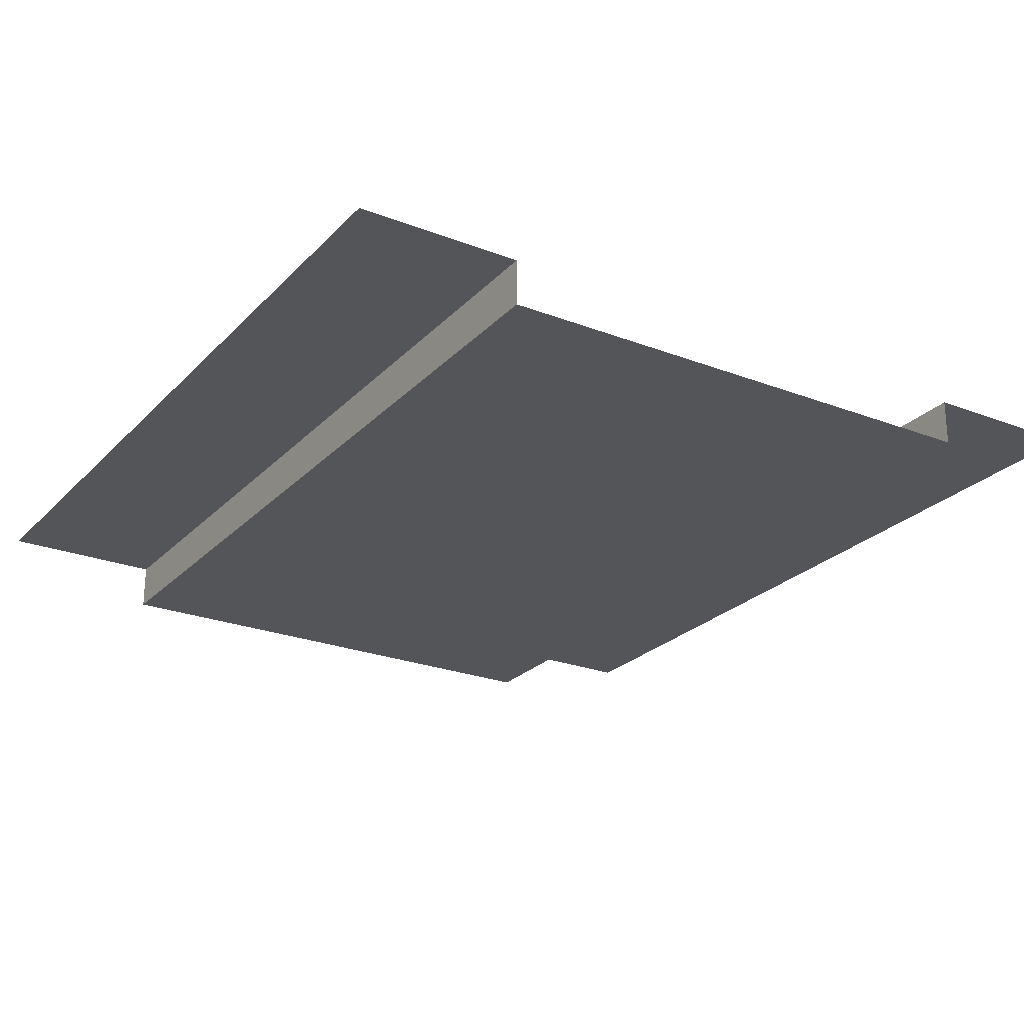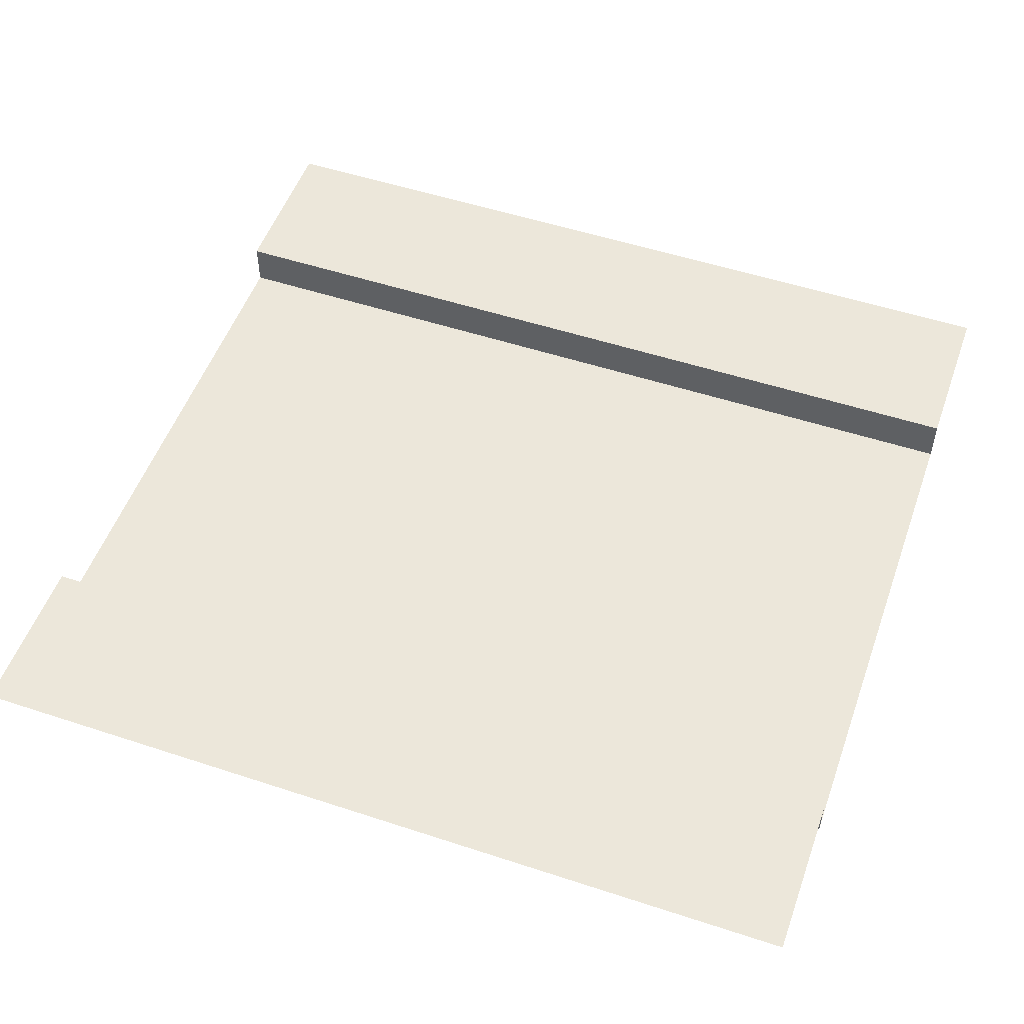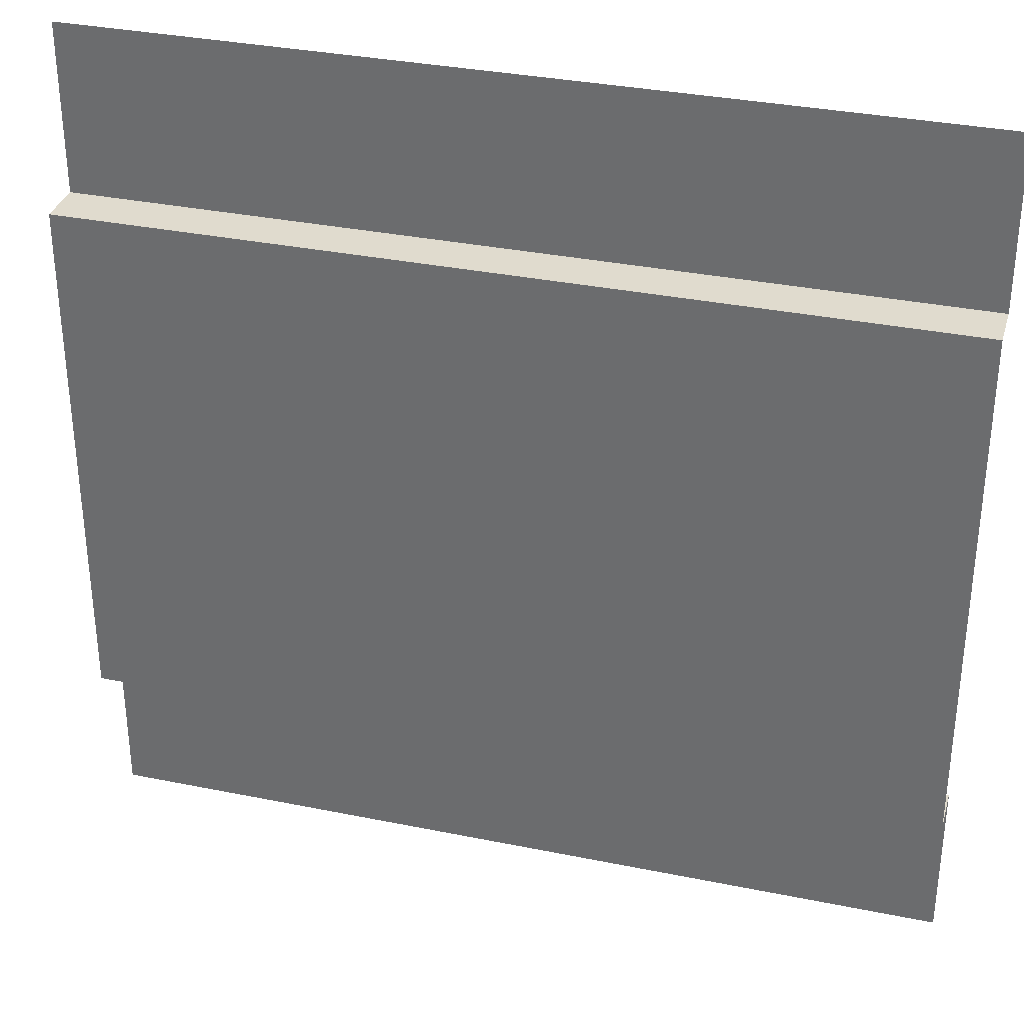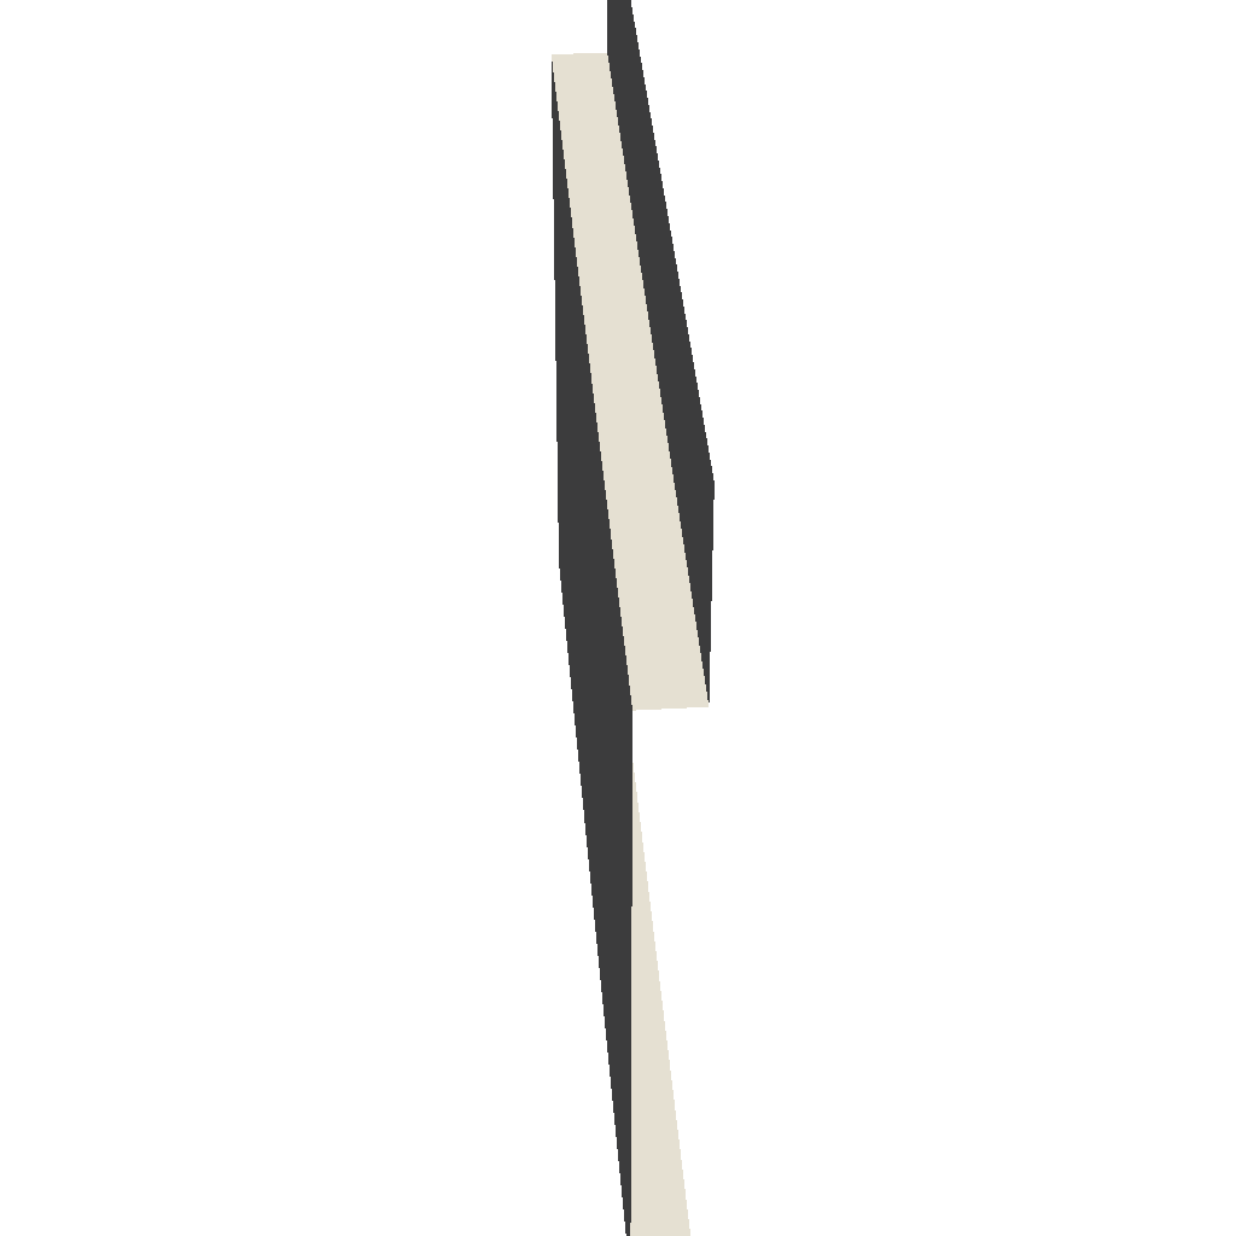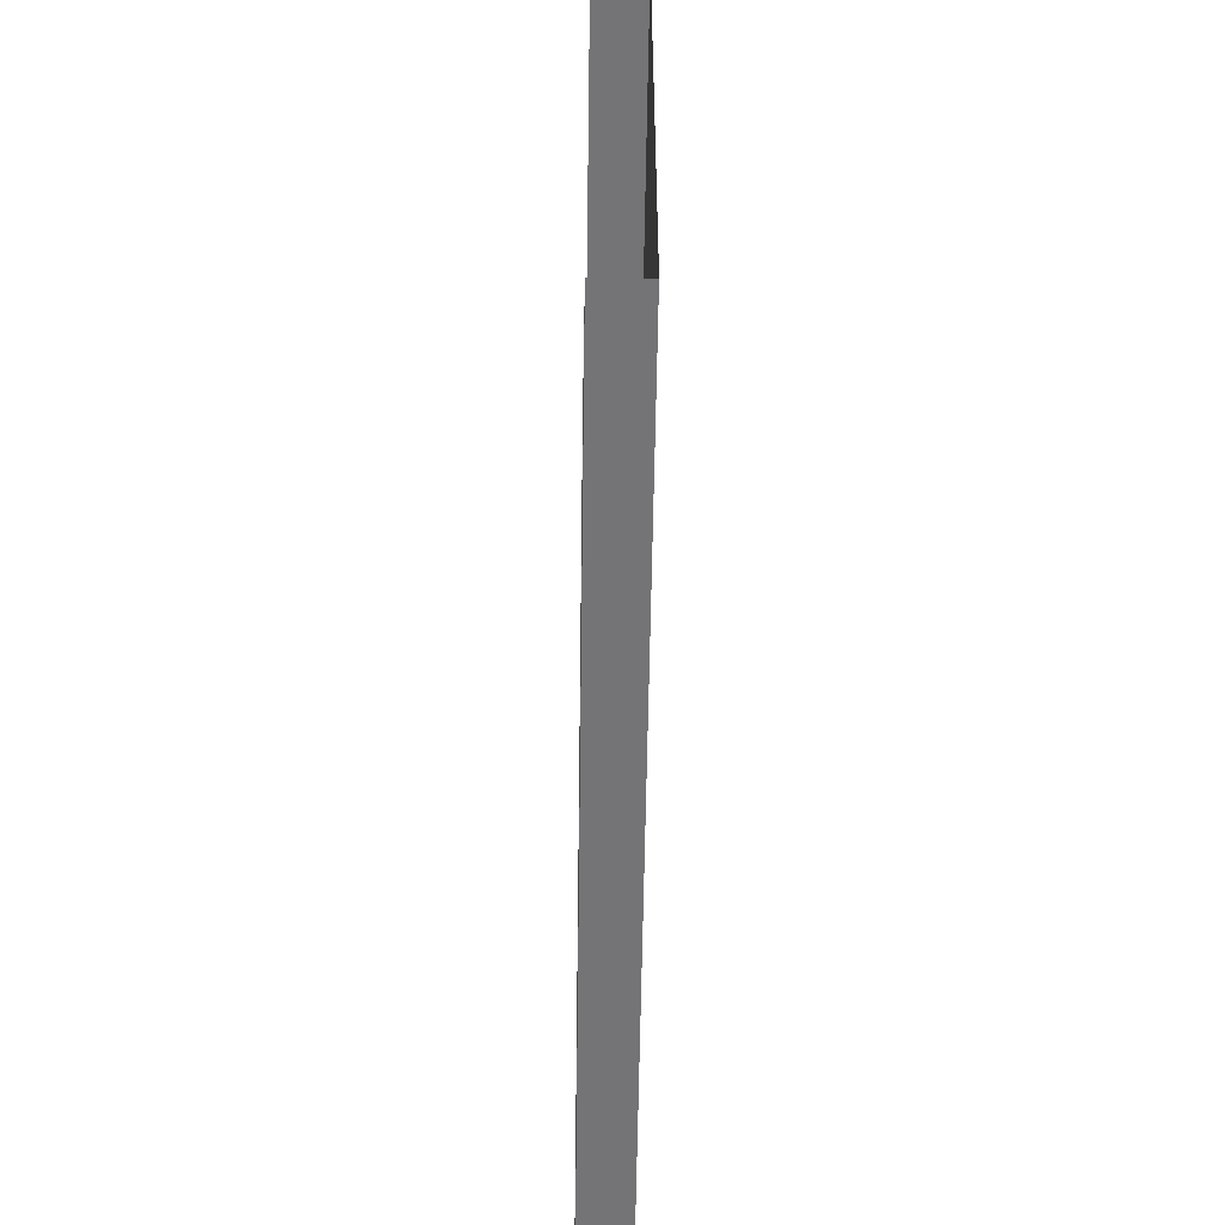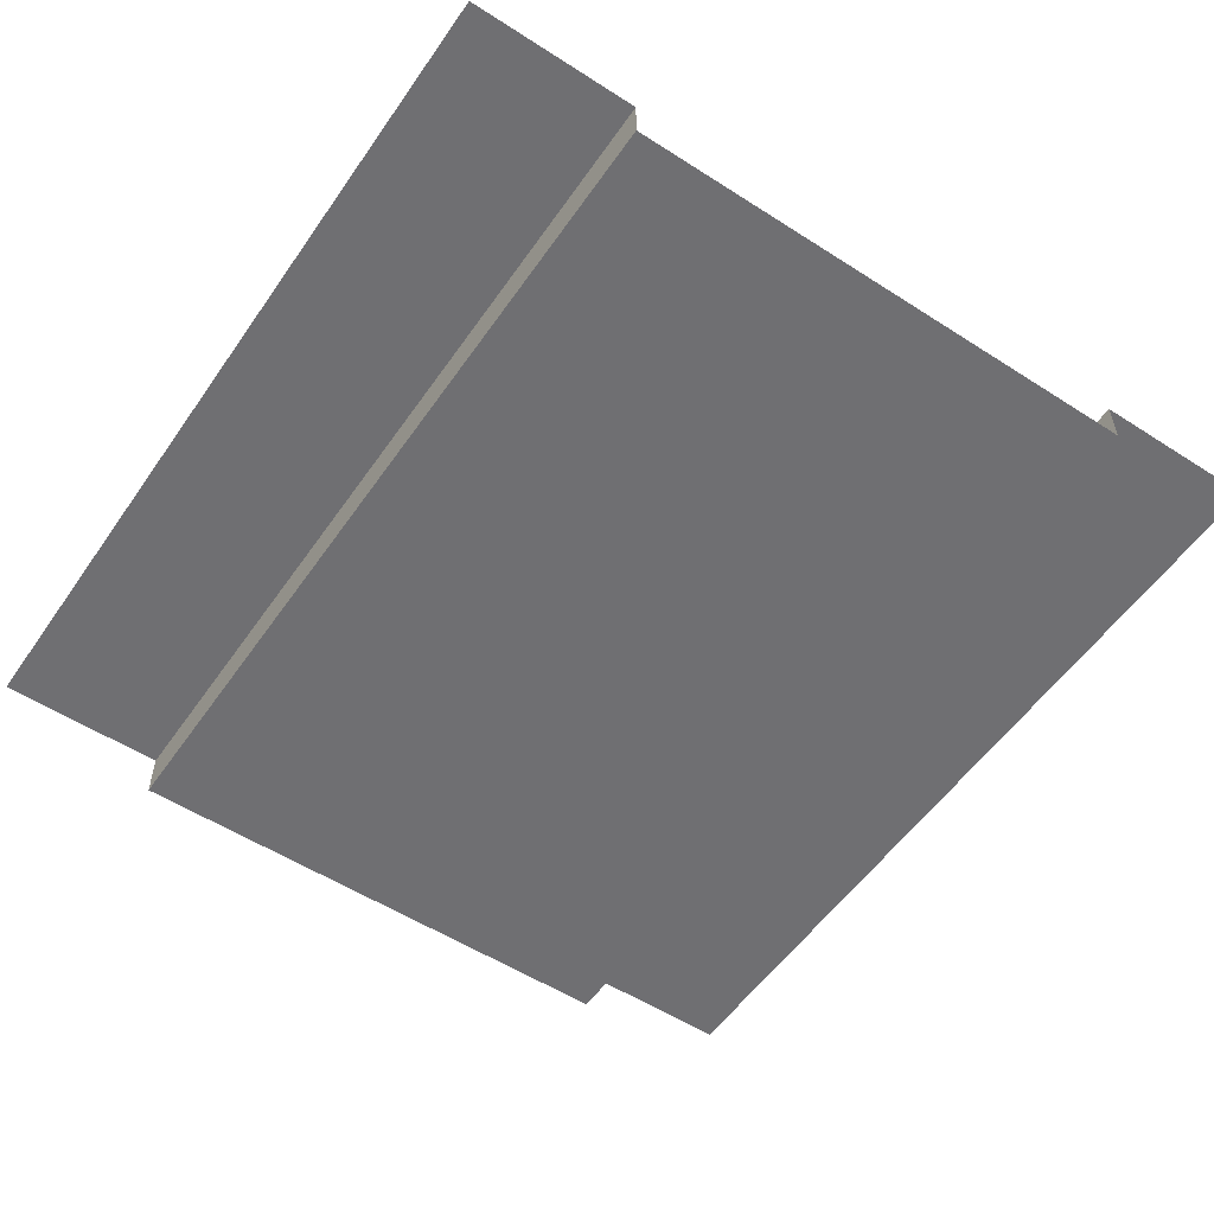
<metadata>
{"format":"obj","ext":"obj","renderer":"f3d","projection":"perspective","resolution":1024,"background":"white","views":[{"elev":-24.6,"azim":57.8,"up":"+Z"},{"elev":52.5,"azim":19.5,"up":"+Z"},{"elev":33.5,"azim":-164.4,"up":"+Y"},{"elev":37.8,"azim":-94.3,"up":"+Y"},{"elev":-56.3,"azim":89.2,"up":"+Y"},{"elev":-54.7,"azim":-124.2,"up":"+Z"}]}
</metadata>
<code>
v 4.768e-07 5 2.543e-06
v 5 5 5.007e-06
v 5 4.027 5.007e-06
v 4.768e-07 4.027 2.543e-06
v 5 4.027 5.007e-06
v 5 4.027 -0.272
v 4.75e-07 4.027 -0.272
v 4.768e-07 4.027 2.543e-06
v 5 0.9559 5.007e-06
v 5 -5.563e-07 5.007e-06
v 4.768e-07 -5.563e-07 2.543e-06
v 4.768e-07 0.9559 2.543e-06
v 5 0.9559 -0.272
v 5 0.9559 5.007e-06
v 4.768e-07 0.9559 2.543e-06
v 4.75e-07 0.9559 -0.272
v 5 4.027 -0.272
v 5 0.9559 -0.272
v 4.75e-07 0.9559 -0.272
v 4.75e-07 4.027 -0.272
g SD_Env_Wall_103_3015_543
f 1 3 2
f 1 4 3
f 5 7 6
f 5 8 7
f 9 11 10
f 9 12 11
f 13 15 14
f 13 16 15
f 17 19 18
f 17 20 19

</code>
